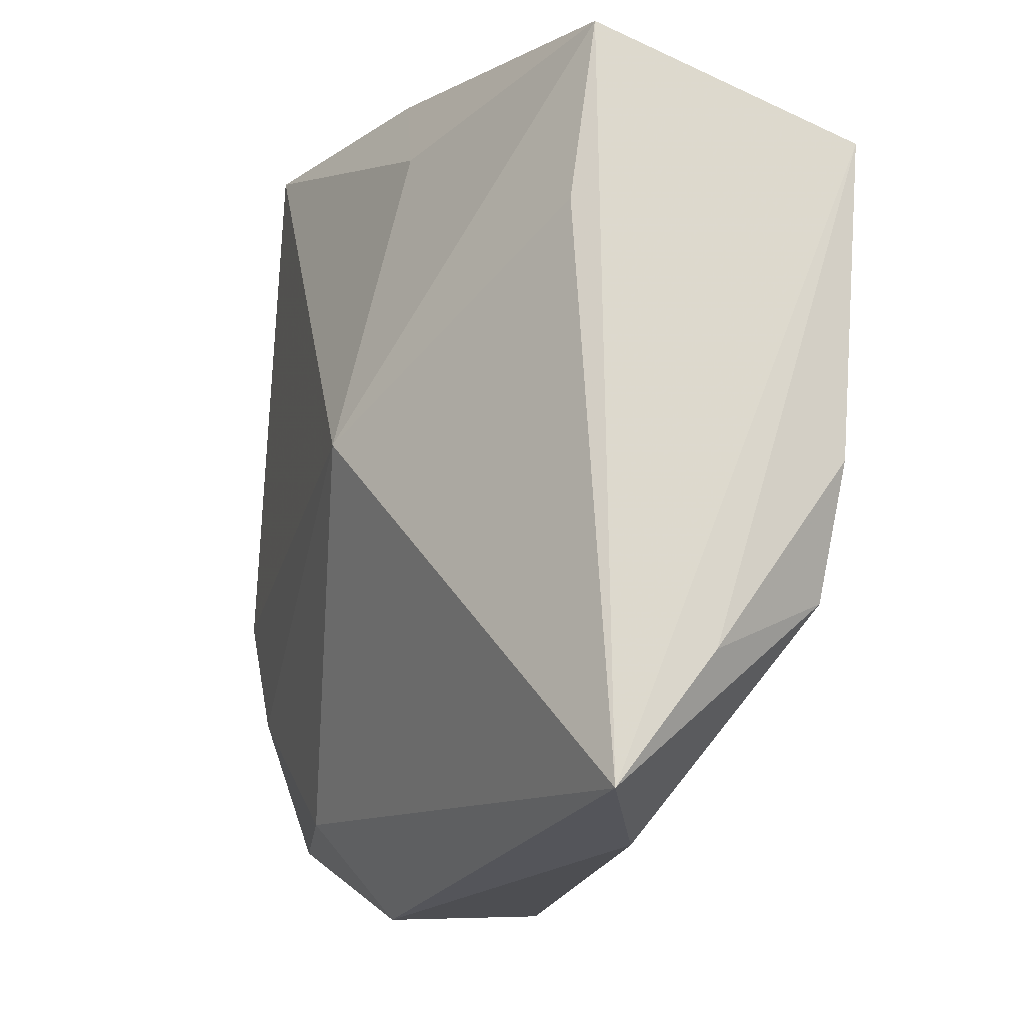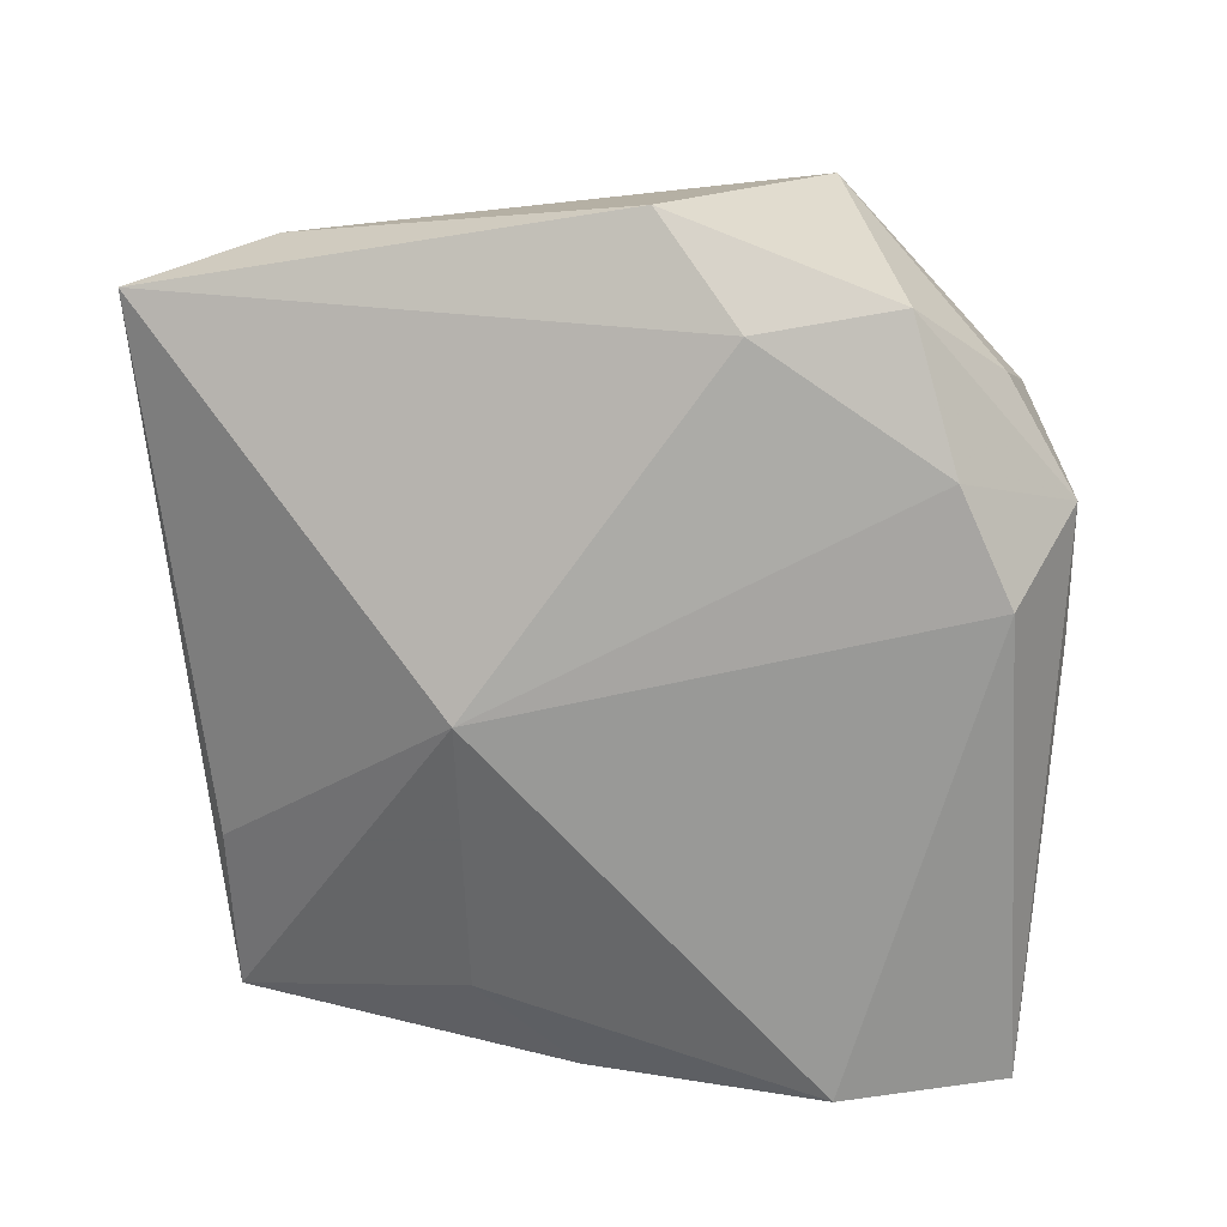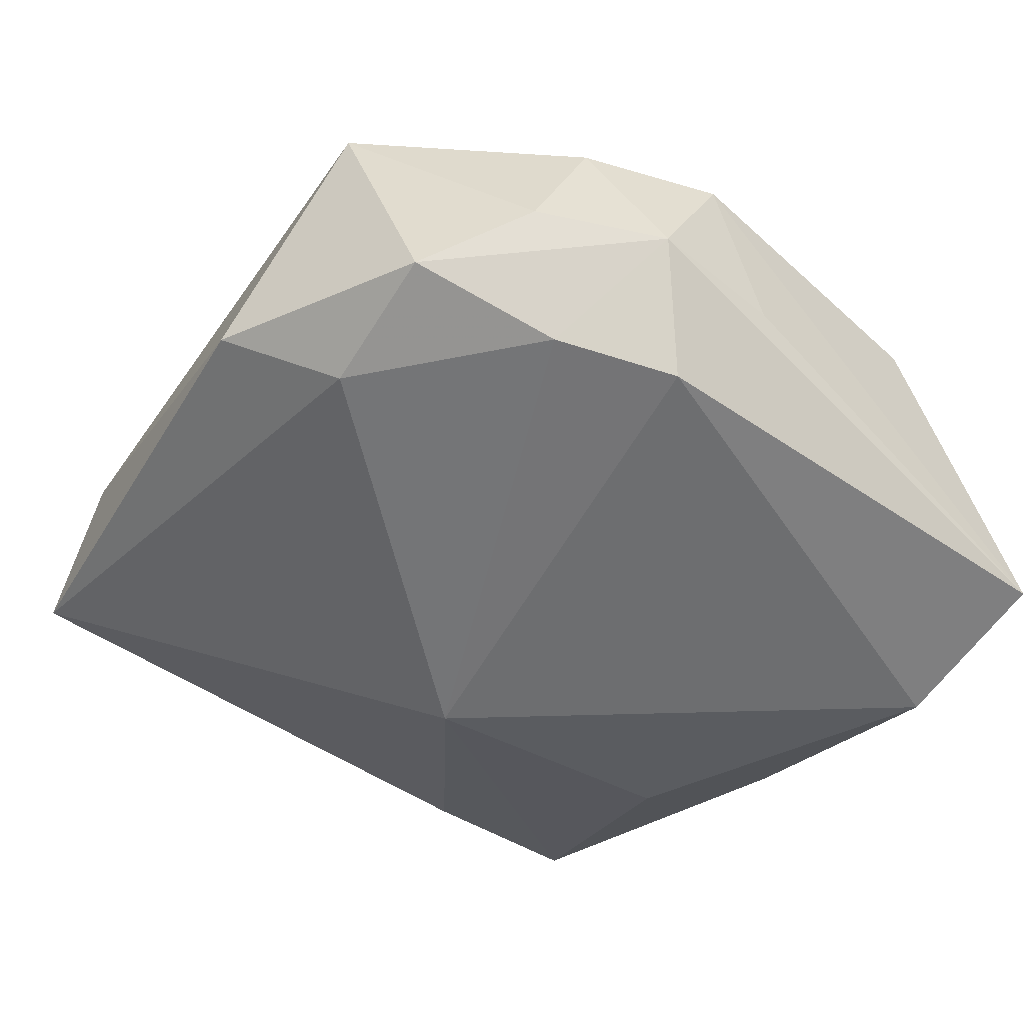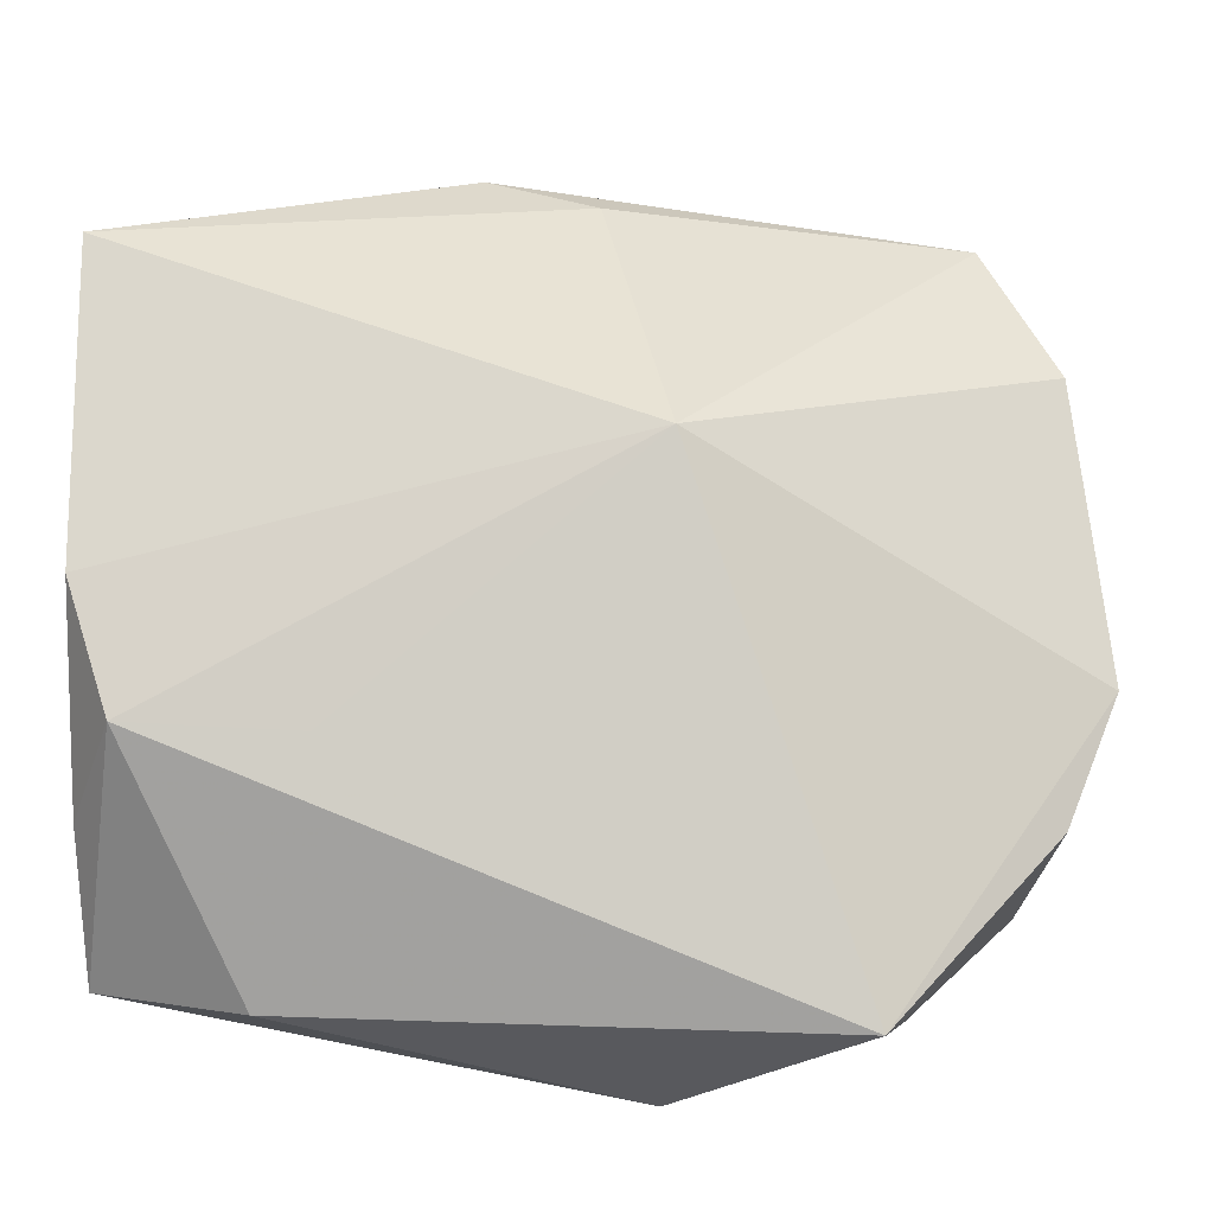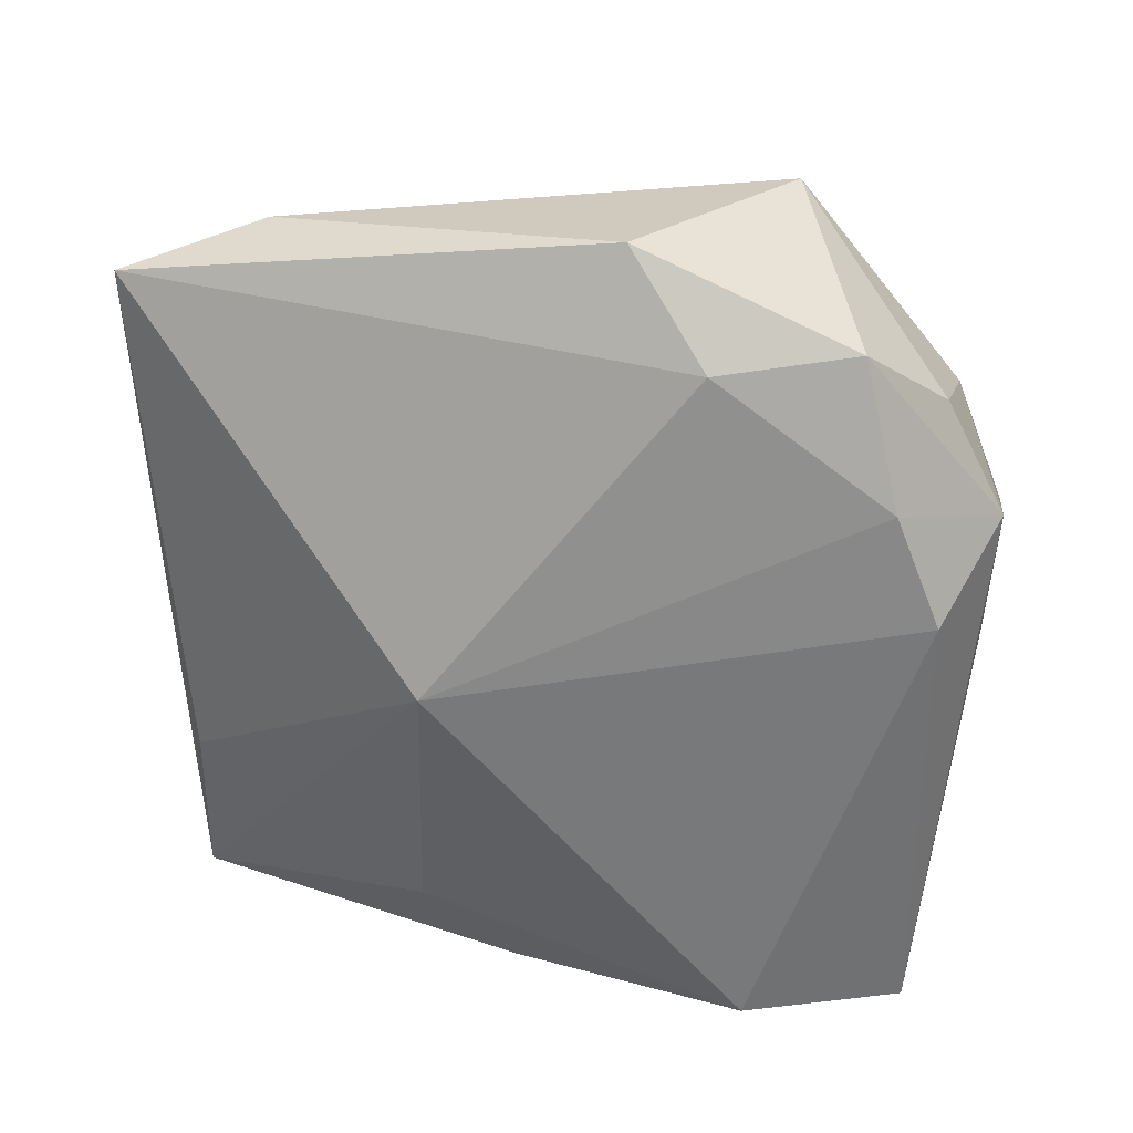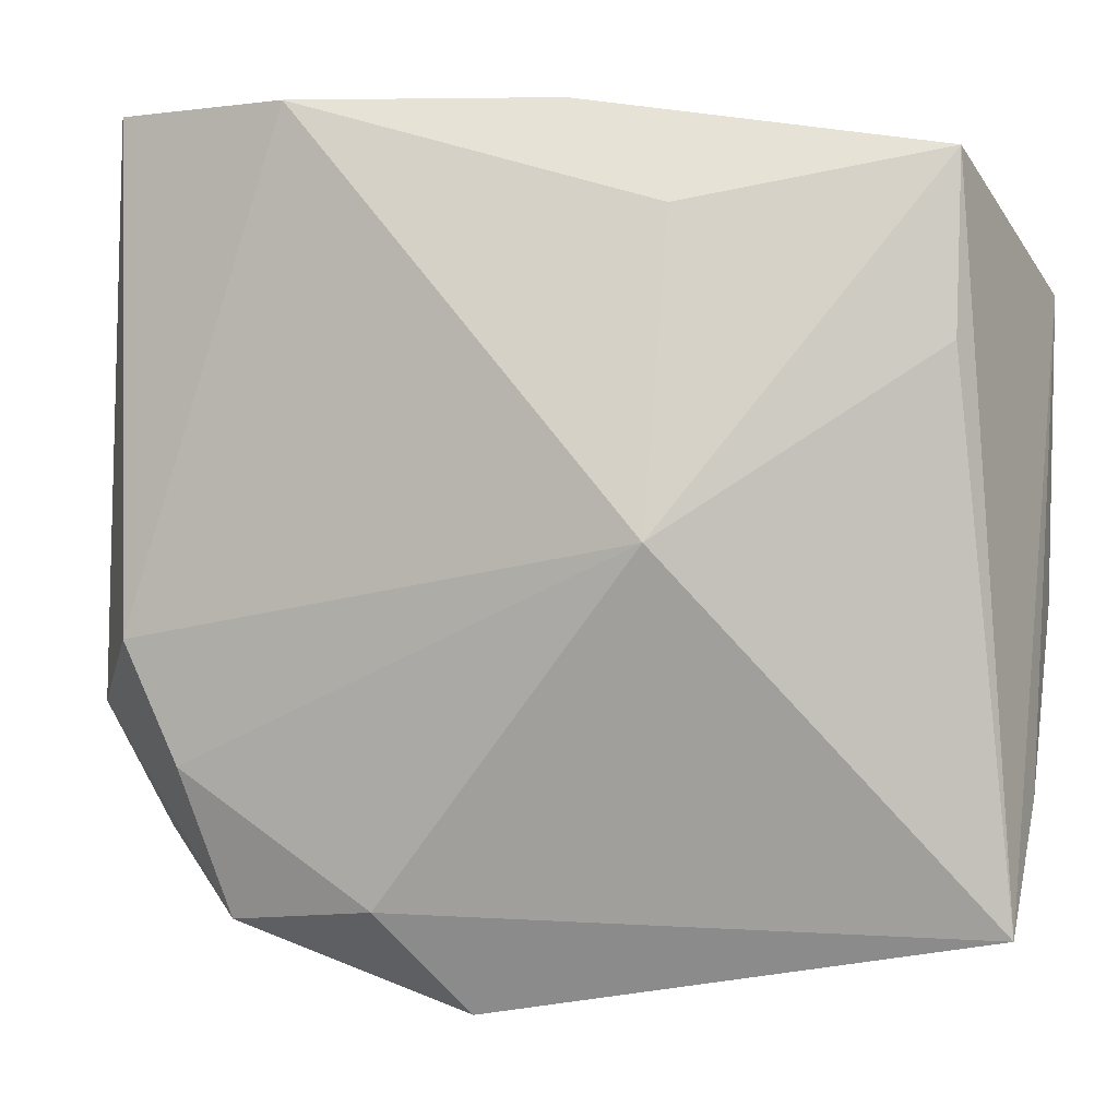
<metadata>
{"format":"obj","ext":"obj","renderer":"f3d","projection":"perspective","resolution":1024,"background":"white","views":[{"elev":-13.6,"azim":-104.5,"up":"+Y"},{"elev":-68.8,"azim":2.0,"up":"+Z"},{"elev":-54.3,"azim":51.5,"up":"+Z"},{"elev":-21.0,"azim":-0.5,"up":"+Y"},{"elev":-57.7,"azim":-1.0,"up":"+Z"},{"elev":1.3,"azim":-162.5,"up":"+Y"}]}
</metadata>
<code>
v 0.02474 -0.01615 -0.01514
v -0.011 0.02425 -0.01022
v 0.02187 -0.02767 -0.01171
v -0.0341 -0.0283 -0.000752
v -0.03461 0.01918 0.01789
v -0.03461 -0.01868 0.006435
v -0.008225 0.02946 0.006614
v 0.004386 -0.03451 -0.007811
v 0.03584 -0.007772 0.00246
v 0.02856 -0.006853 -0.01607
v 0.03338 0.0157 0.003143
v 0.01033 -0.02645 -0.01312
v -0.02271 -0.03086 0.003829
v 0.02947 0.03144 -0.01397
v 0.01584 0.03179 -0.01607
v -0.003079 0.03217 -0.008823
v -0.0108 0.0003934 -0.01607
v -0.0313 -0.01449 0.01529
v 0.02783 0.02707 0.0006728
v 0.03161 -0.01804 0.002973
v 0.0001323 0.02685 0.007568
v -0.03442 -0.004737 0.01628
v -0.03011 0.02876 -0.0005023
v 0.03416 -0.01205 -0.007744
v 0.0336 -0.001292 -0.007506
v 0.02908 -0.02152 -0.006801
v -0.03013 0.01472 -0.002462
v -0.0184 -0.01487 0.01451
v 0.01835 -0.03301 0.007856
v 0.004961 0.005048 0.01833
f 5 22 30
f 30 9 11
f 11 9 14
f 4 5 23
f 22 5 6
f 6 5 4
f 19 11 14
f 30 11 19
f 24 10 14
f 12 4 17
f 8 4 12
f 18 6 4
f 22 6 18
f 30 22 18
f 18 28 30
f 29 9 30
f 30 28 29
f 28 18 29
f 15 10 17
f 14 10 15
f 17 4 27
f 27 23 17
f 4 23 27
f 14 15 16
f 7 23 5
f 7 16 23
f 7 19 14
f 14 16 7
f 14 9 25
f 25 24 14
f 9 24 25
f 8 12 3
f 3 29 8
f 20 24 9
f 9 29 20
f 13 4 8
f 8 29 13
f 13 18 4
f 13 29 18
f 17 23 2
f 2 15 17
f 23 16 2
f 2 16 15
f 21 5 30
f 21 7 5
f 30 19 21
f 19 7 21
f 1 3 12
f 17 10 1
f 1 12 17
f 10 24 1
f 24 3 1
f 29 3 26
f 26 20 29
f 26 3 24
f 24 20 26

</code>
